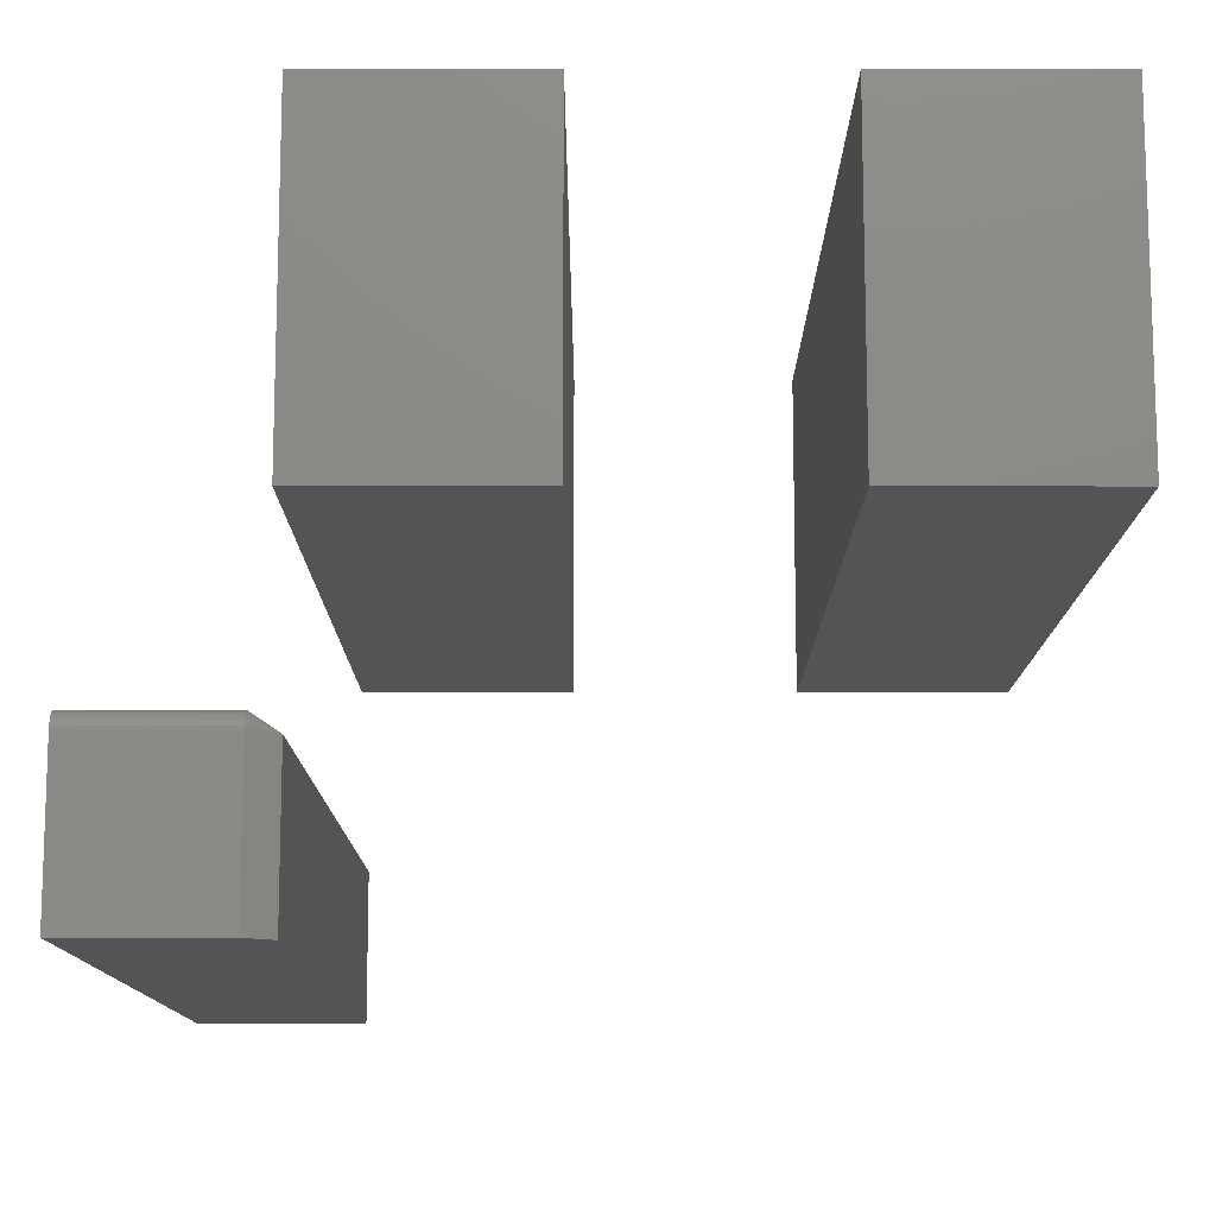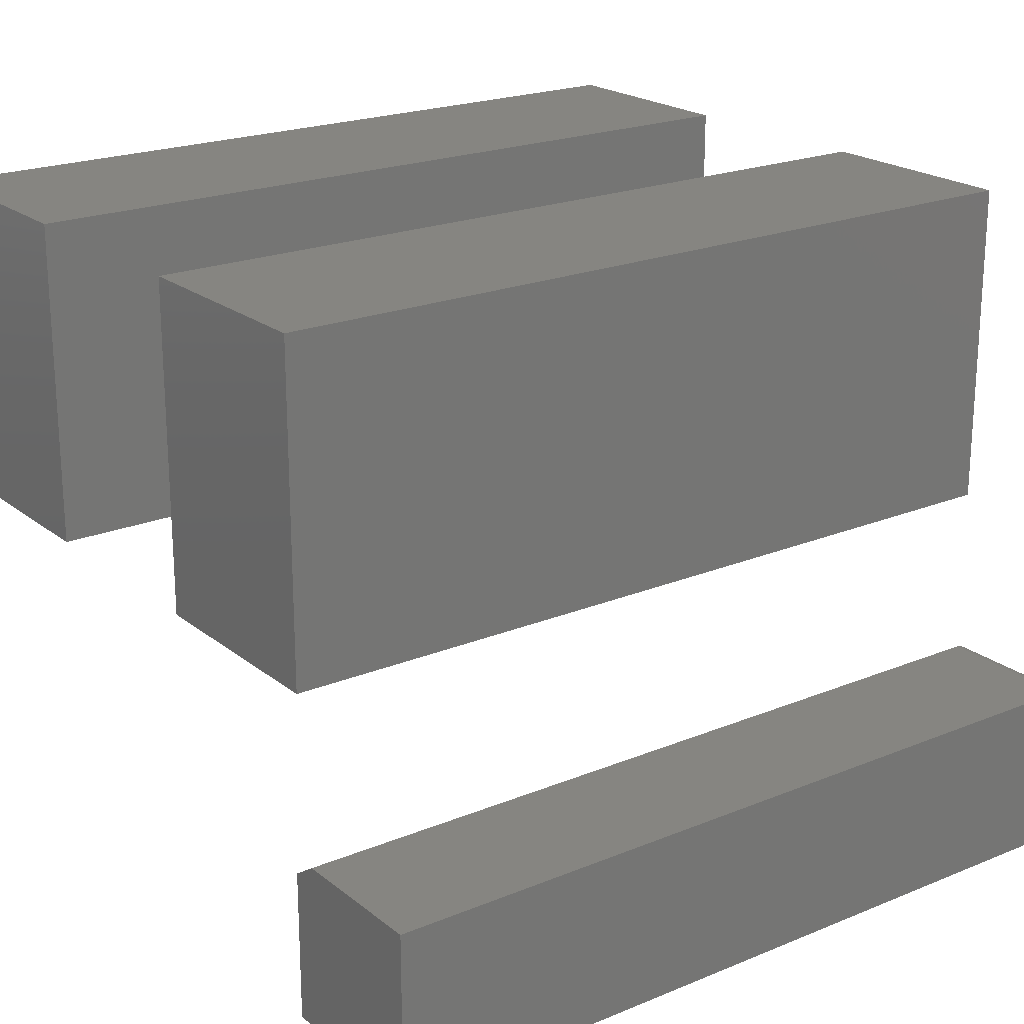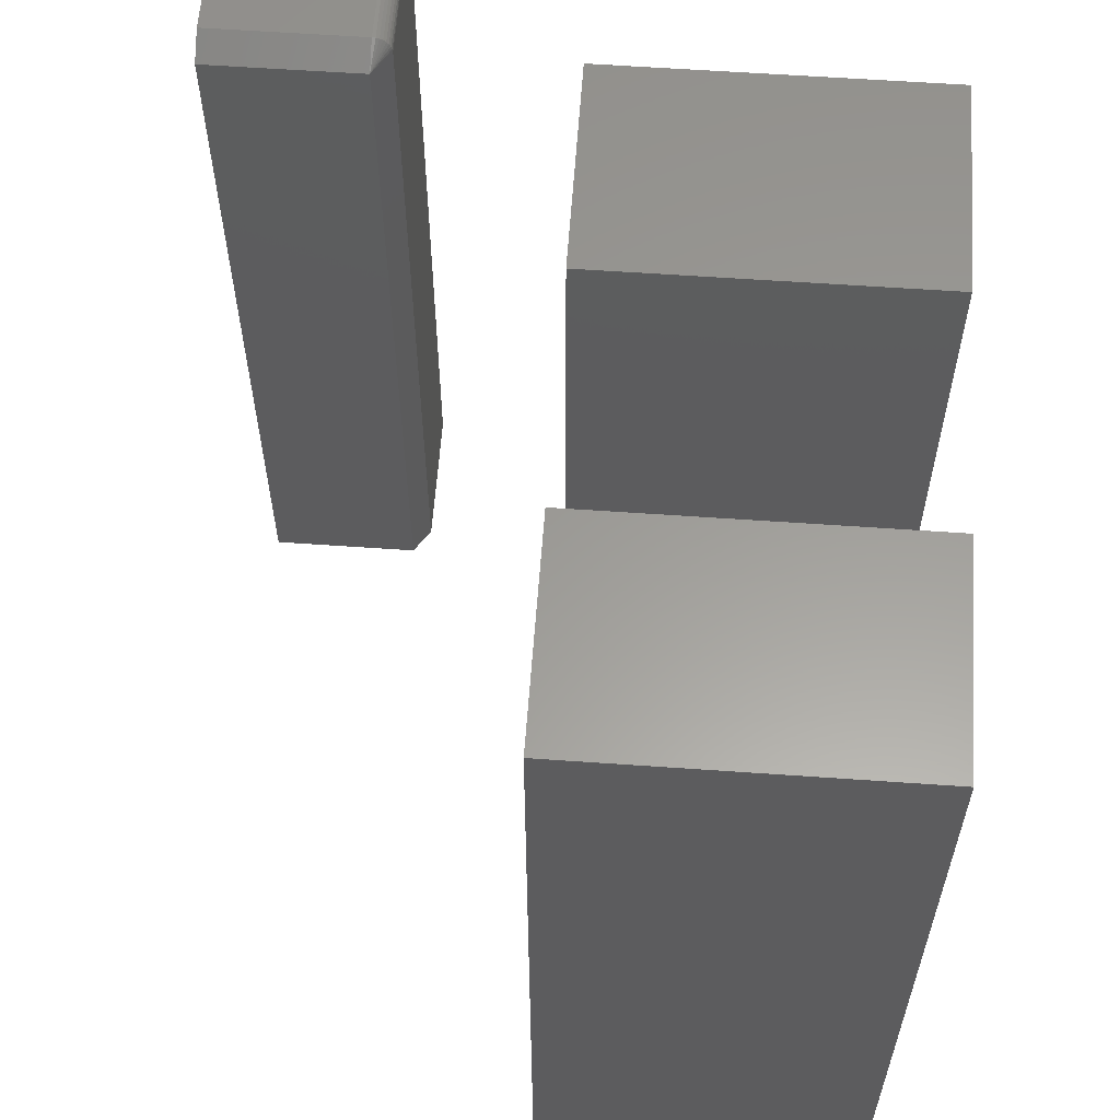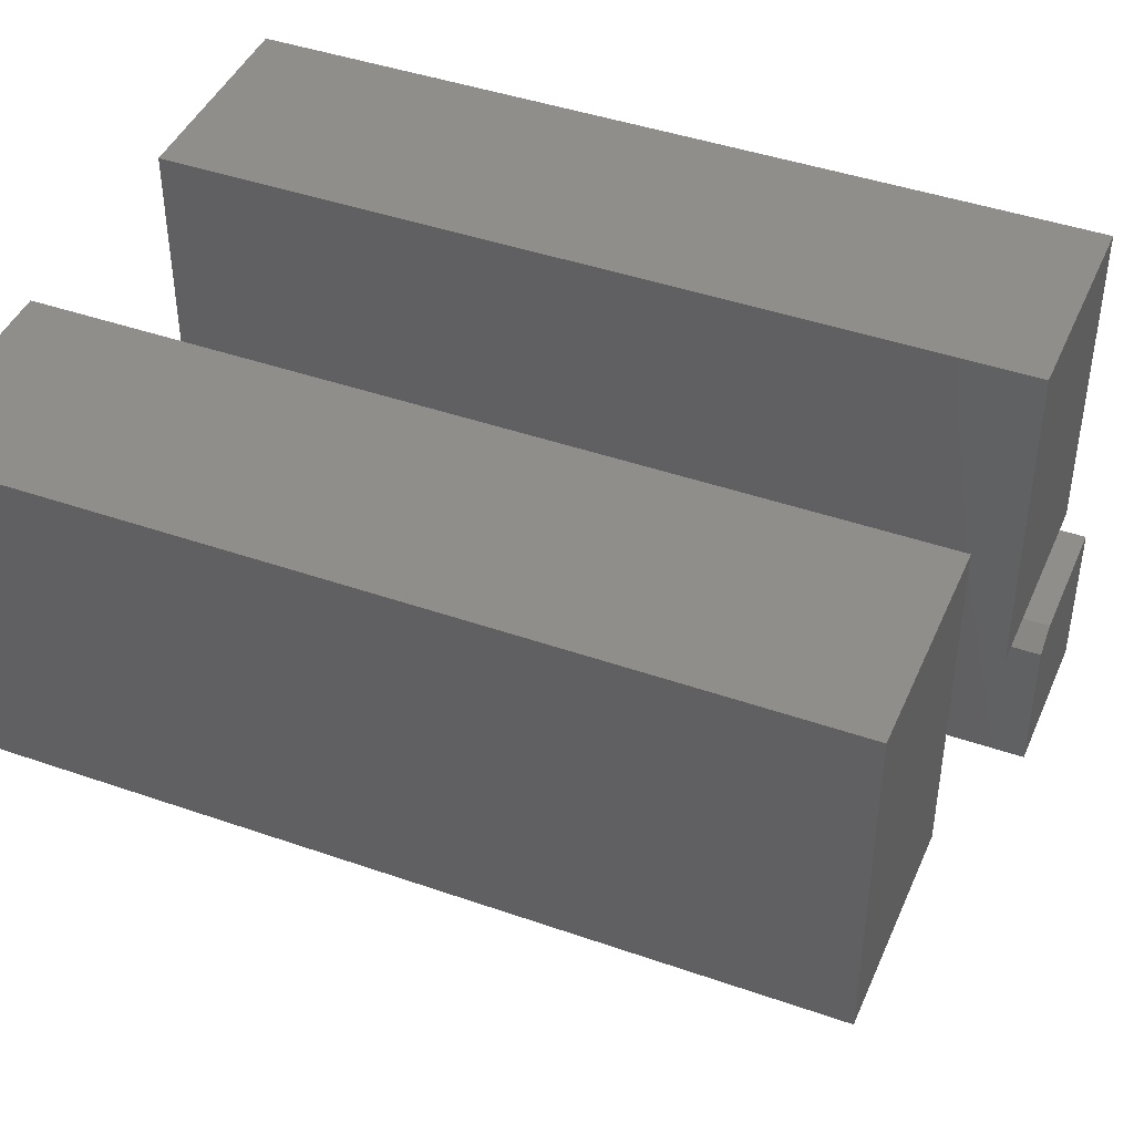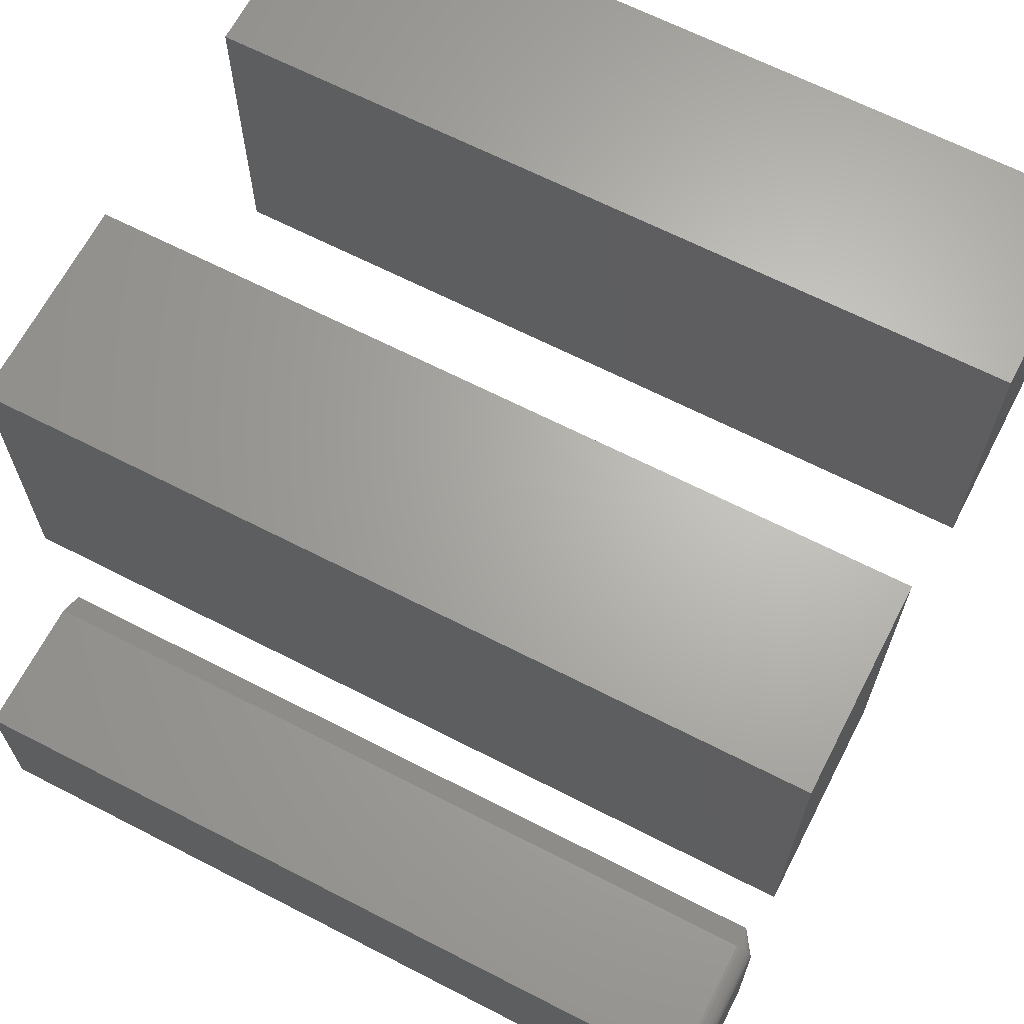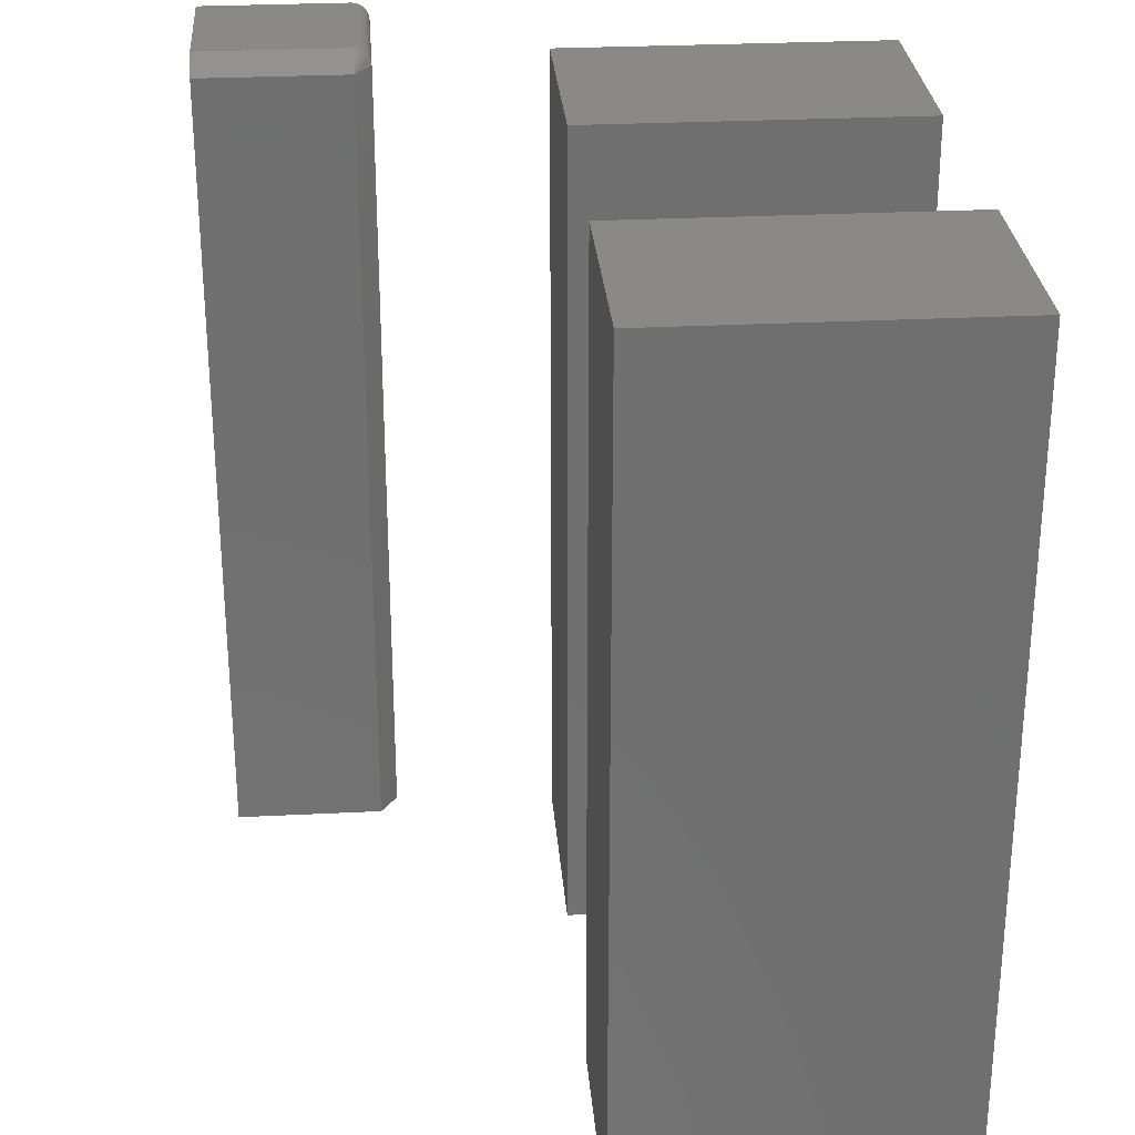
<metadata>
{"format":"stl","ext":"stl","renderer":"f3d","projection":"perspective","resolution":1024,"background":"white","views":[{"elev":-12.2,"azim":179.9,"up":"+Z"},{"elev":21.2,"azim":53.8,"up":"+Z"},{"elev":60.1,"azim":-85.9,"up":"+Y"},{"elev":43.4,"azim":-67.6,"up":"+Z"},{"elev":65.8,"azim":117.3,"up":"+Z"},{"elev":28.3,"azim":-94.4,"up":"+Y"}]}
</metadata>
<code>
# stl→obj: 43 verts, 74 faces
v 0.1016 -0.75 0.2266
v 0.2953 -0.75 0.2266
v 0.1016 -0.75 0.5234
v 0.2953 -0.75 0.5234
v 0.1016 0 0.2266
v 0.1016 1.648e-17 0.5234
v 0.2953 1.076e-17 0.2266
v 0.2953 2.724e-17 0.5234
v -0.2969 -0.75 0.2266
v -0.1031 -0.75 0.2266
v -0.2969 -0.75 0.5234
v -0.1031 -0.75 0.5234
v -0.2969 0 0.2266
v -0.2969 1.648e-17 0.5234
v -0.1031 1.076e-17 0.2266
v -0.1031 2.724e-17 0.5234
v 0.4379 1.262e-16 0.06143
v 0.3095 1.119e-16 0.06143
v 0.4379 -0.0003002 0.06448
v 0.3095 -0.0003002 0.06448
v 0.4379 -0.001189 0.06741
v 0.3095 -0.001189 0.06741
v 0.4379 -0.002633 0.07011
v 0.3095 -0.002633 0.07011
v 0.4379 -0.004576 0.07248
v 0.3095 -0.004576 0.07248
v 0.4379 -0.006944 0.07442
v 0.3095 -0.006944 0.07442
v 0.4379 -0.009646 0.07587
v 0.3095 -0.009646 0.07587
v 0.4379 -0.01258 0.07676
v 0.3095 -0.01258 0.07676
v 0.4379 -0.01562 0.07706
v 0.3095 -0.01562 0.07706
v 0.3095 1.044e-16 -0.07475
v 0.4379 1.186e-16 -0.07475
v 0.2861 -0.01562 0.06143
v 0.2861 -0.01562 -0.07475
v 0.2861 -0.75 0.06143
v 0.2861 -0.75 -0.07475
v 0.4379 -0.75 0.07706
v 0.3095 -0.75 0.07706
v 0.4379 -0.75 -0.07475
f 1 2 3
f 3 2 4
f 5 6 7
f 7 6 8
f 6 5 3
f 3 5 1
f 8 6 4
f 4 6 3
f 7 8 2
f 2 8 4
f 5 7 1
f 1 7 2
f 9 10 11
f 11 10 12
f 13 14 15
f 15 14 16
f 14 13 11
f 11 13 9
f 16 14 12
f 12 14 11
f 15 16 10
f 10 16 12
f 13 15 9
f 9 15 10
f 17 18 19
f 19 18 20
f 19 20 21
f 21 20 22
f 21 22 23
f 23 22 24
f 23 24 25
f 25 24 26
f 25 26 27
f 27 26 28
f 27 28 29
f 29 28 30
f 29 30 31
f 31 30 32
f 31 32 33
f 33 32 34
f 35 18 36
f 36 18 17
f 37 38 39
f 39 38 40
f 33 34 41
f 41 34 42
f 40 43 39
f 39 43 41
f 39 41 42
f 43 40 36
f 36 40 38
f 36 38 35
f 37 39 34
f 34 39 42
f 37 18 38
f 38 18 35
f 37 34 32
f 37 32 30
f 37 30 28
f 37 28 26
f 37 26 24
f 37 24 22
f 37 22 20
f 37 20 18
f 17 19 21
f 33 29 31
f 43 36 29
f 43 29 33
f 43 33 41
f 36 17 21
f 36 21 23
f 36 23 25
f 36 25 27
f 36 27 29

</code>
